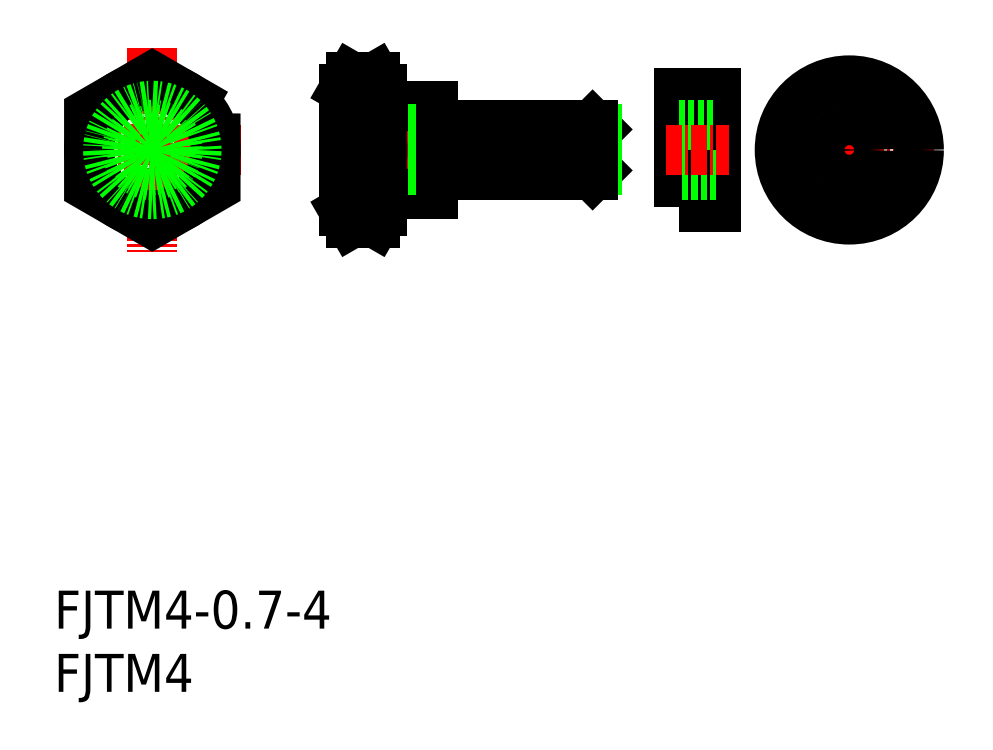
<metadata>
{"format":"dxf","ext":"dxf","renderer":"ezdxf+matplotlib","layout":"modelspace","background":"white","min_lineweight":24,"dpi":150}
</metadata>
<code>
0
SECTION
2
ENTITIES
0
TEXT
8
0
10
112.2
20
65.48
30
0
40
3
1
FJTM4
11
112.2
21
66.98
31
0
73
     2
0
TEXT
8
0
10
112.2
20
70.48
30
0
40
3
1
FJTM4-0.7-4
11
112.2
21
71.98
31
0
73
     2
0
LINE
8
CENTER
10
127
20
108.3
30
0
11
113
21
108.3
31
0
0
CIRCLE
8
0
10
120
20
108.3
30
0
40
5
0
LINE
8
CENTER
10
120
20
116.4
30
0
11
120
21
100.2
31
0
0
ARC
8
0
10
135.1
20
112.7
30
0
40
2.887
50
330
51
30
0
LINE
8
0
10
137.6
20
114.1
30
0
11
138.2
21
113.1
31
0
0
LINE
8
0
10
137.6
20
114.1
30
0
11
135.7
21
114.1
31
0
0
LINE
8
0
10
135.7
20
114.1
30
0
11
135.2
21
113.1
31
0
0
ARC
8
0
10
138.2
20
112.7
30
0
40
2.887
50
150
51
210
0
LINE
8
0
10
137.6
20
111.2
30
0
11
135.7
21
111.2
31
0
0
ARC
8
0
10
135.1
20
104
30
0
40
2.887
50
330
51
30
0
LINE
8
0
10
137.6
20
102.5
30
0
11
138.2
21
103.5
31
0
0
LINE
8
0
10
137.6
20
102.5
30
0
11
135.7
21
102.5
31
0
0
LINE
8
0
10
135.7
20
102.5
30
0
11
135.2
21
103.5
31
0
0
ARC
8
0
10
138.2
20
104
30
0
40
2.887
50
150
51
210
0
LINE
8
0
10
137.6
20
105.4
30
0
11
135.7
21
105.4
31
0
0
LINE
8
CENTER
10
133.2
20
108.3
30
0
11
157.2
21
108.3
31
0
0
ARC
8
0
10
130.3
20
108.3
30
0
40
7.83
50
338.4
51
21.63
0
LINE
8
0
10
138.2
20
113.1
30
0
11
138.2
21
103.5
31
0
0
LINE
8
0
10
135.2
20
113.1
30
0
11
135.2
21
103.5
31
0
0
ARC
8
0
10
143
20
108.3
30
0
40
7.83
50
158.4
51
201.6
0
POLYLINE
8
0
66
     1
10
0
20
0
30
0
70
     1
0
VERTEX
8
0
10
125
20
111.2
30
0
0
VERTEX
8
0
10
120
20
114.1
30
0
0
VERTEX
8
0
10
115
20
111.2
30
0
0
VERTEX
8
0
10
115
20
105.4
30
0
0
VERTEX
8
0
10
120
20
102.5
30
0
0
VERTEX
8
0
10
125
20
105.4
30
0
0
SEQEND
8
0
0
CIRCLE
8
0
10
120
20
108.3
30
0
40
2
0
LINE
8
0
10
138.2
20
111.8
30
0
11
142.2
21
111.8
31
0
0
LINE
8
0
10
138.2
20
104.8
30
0
11
142.2
21
104.8
31
0
0
LINE
8
0
10
142.2
20
111.8
30
0
11
142.2
21
104.8
31
0
0
LINE
8
CENTER
10
175.1
20
115
30
0
11
175.1
21
101.6
31
0
0
LINE
8
CENTER
10
181.8
20
108.3
30
0
11
168.4
21
108.3
31
0
0
CIRCLE
8
0
10
175.1
20
108.3
30
0
40
5.5
0
CIRCLE
8
0
10
175.1
20
108.3
30
0
40
1.6
0
POLYLINE
8
0
66
     1
10
0
20
0
30
0
70
     1
0
VERTEX
8
0
10
161.6
20
103.8
30
0
0
VERTEX
8
0
10
164.6
20
103.8
30
0
0
VERTEX
8
0
10
164.6
20
112.8
30
0
0
VERTEX
8
0
10
161.6
20
112.8
30
0
0
SEQEND
8
0
0
LINE
8
0
10
161.6
20
110.3
30
0
11
164.6
21
110.3
31
0
0
LINE
8
0
10
164.6
20
106.3
30
0
11
161.6
21
106.3
31
0
0
LINE
8
0
10
154.8
20
110.3
30
0
11
155.2
21
109.9
31
0
0
LINE
8
0
10
154.8
20
106.3
30
0
11
155.2
21
106.7
31
0
0
LINE
8
0
10
155.2
20
106.7
30
0
11
155.2
21
109.9
31
0
0
LINE
8
0
10
154.8
20
106.3
30
0
11
154.8
21
110.3
31
0
0
LINE
8
0
10
142.8
20
110.3
30
0
11
142.8
21
106.3
31
0
0
LINE
8
0
10
155.2
20
106.7
30
0
11
142.2
21
106.7
31
0
0
LINE
8
0
10
155.2
20
109.9
30
0
11
142.2
21
109.9
31
0
0
LINE
8
0
10
142.8
20
110.3
30
0
11
154.8
21
110.3
31
0
0
LINE
8
0
10
142.8
20
106.3
30
0
11
154.8
21
106.3
31
0
0
CIRCLE
8
0
10
120
20
108.3
30
0
40
1.621
0
LINE
8
CENTER
10
160.6
20
108.3
30
0
11
165.6
21
108.3
31
0
0
CIRCLE
8
0
10
120
20
108.3
30
0
40
3.5
0
ENDSEC
0
EOF

</code>
